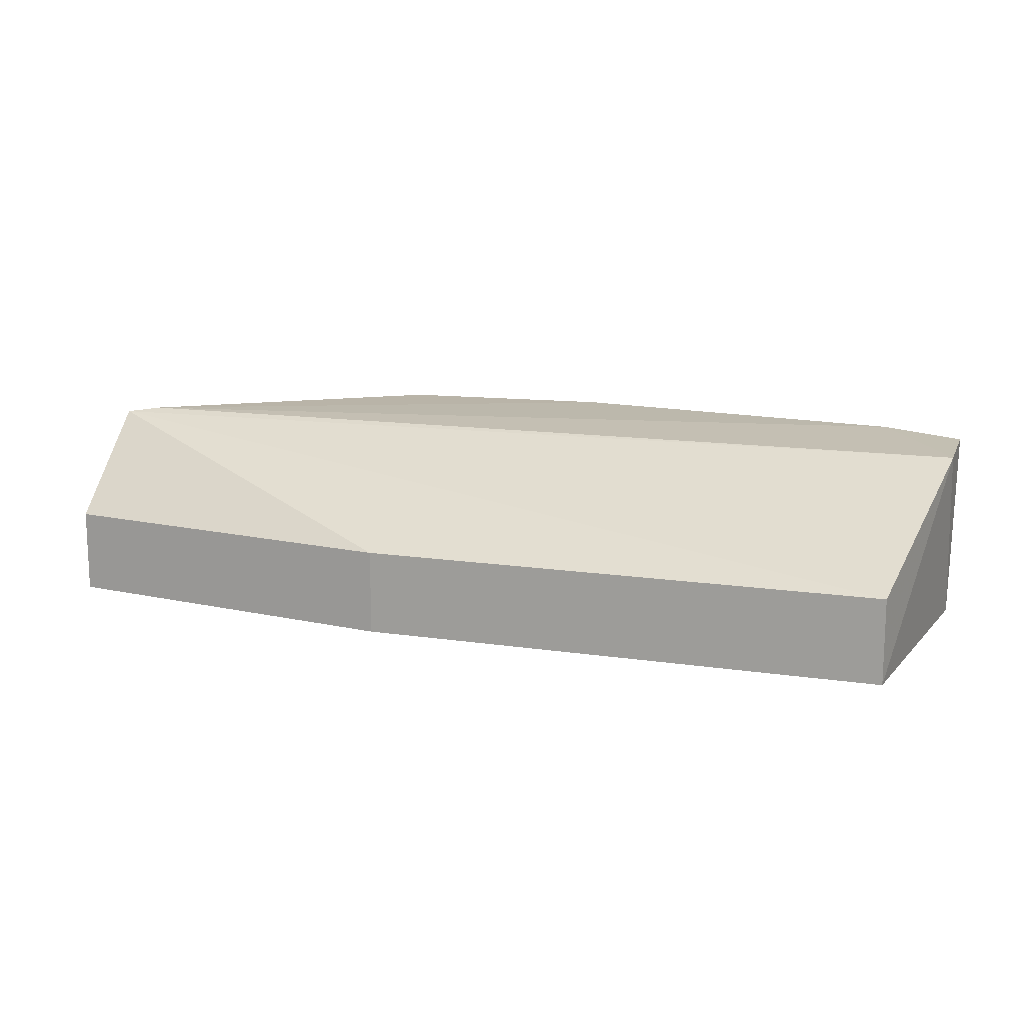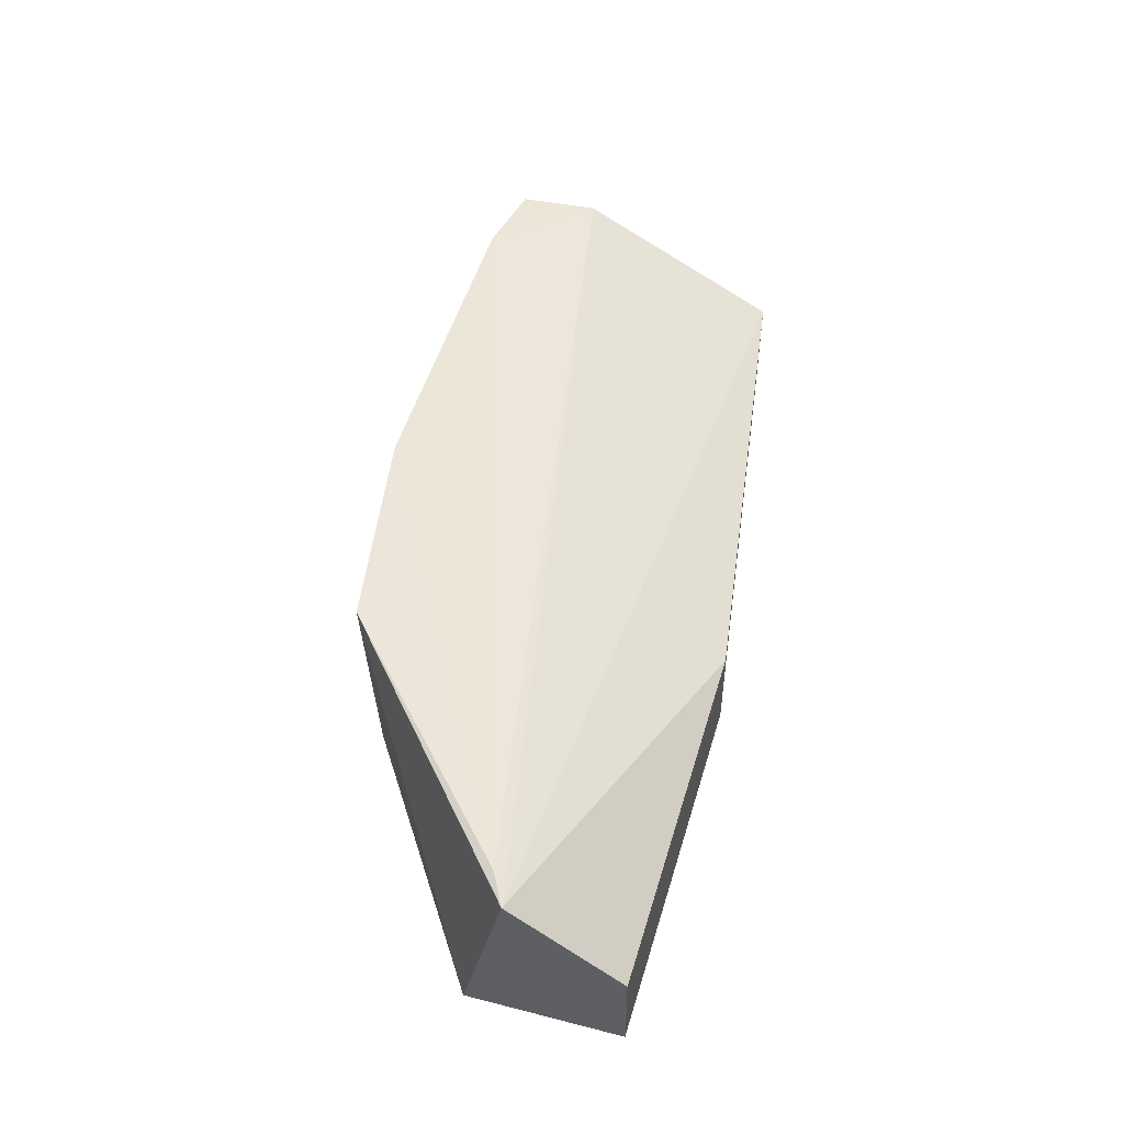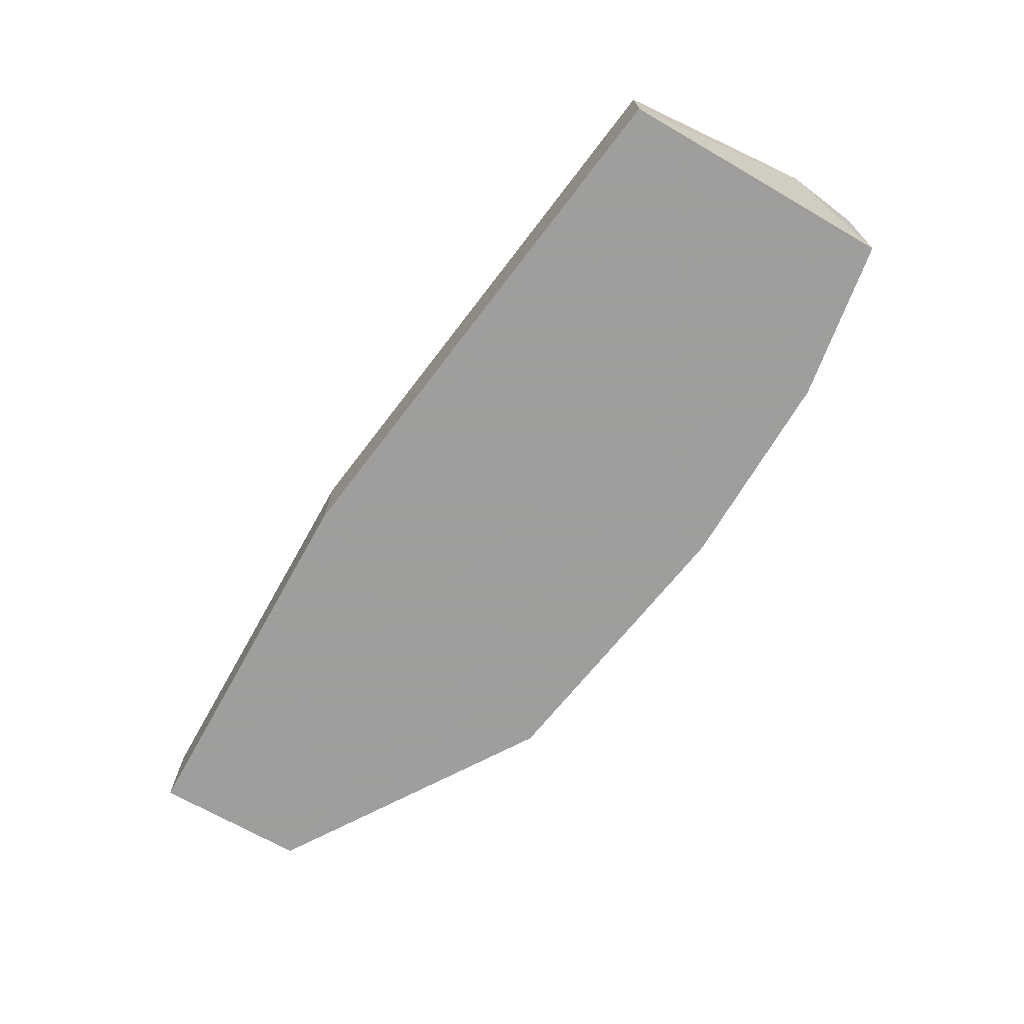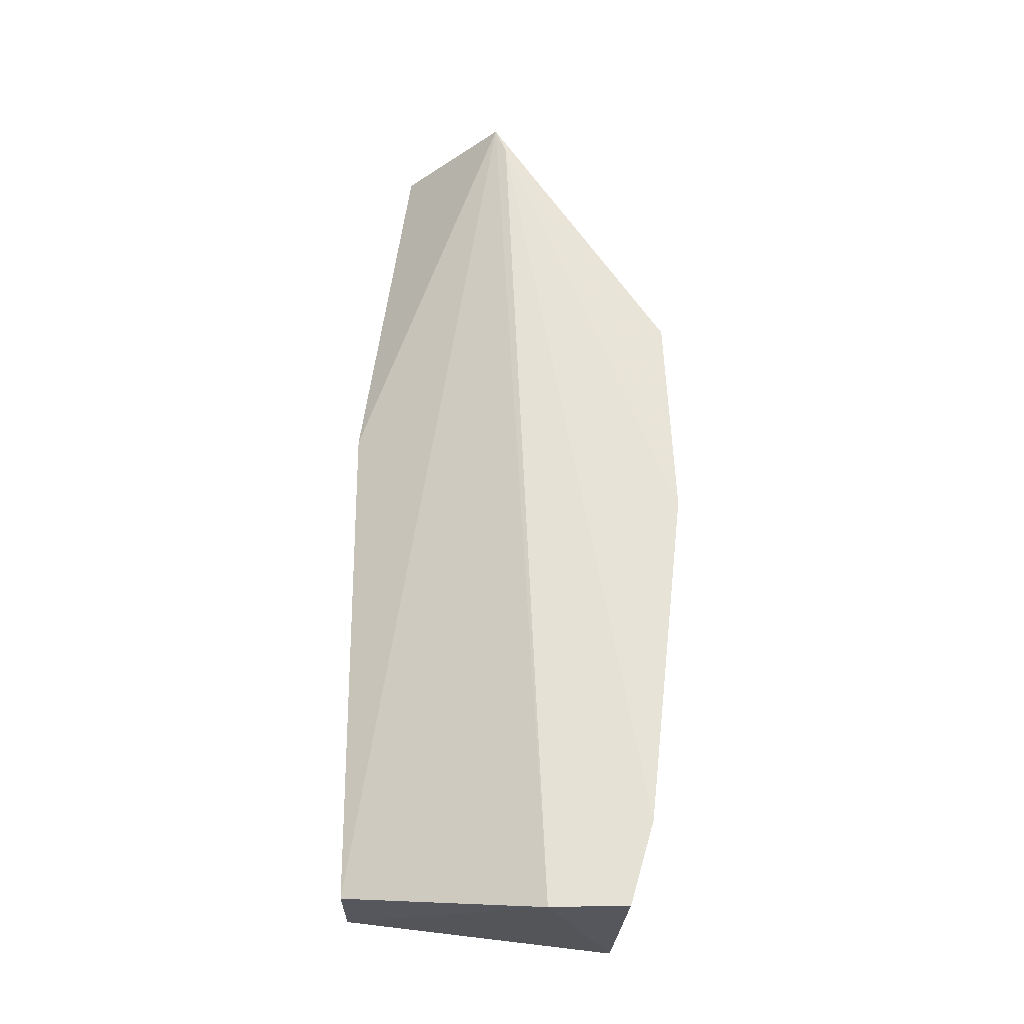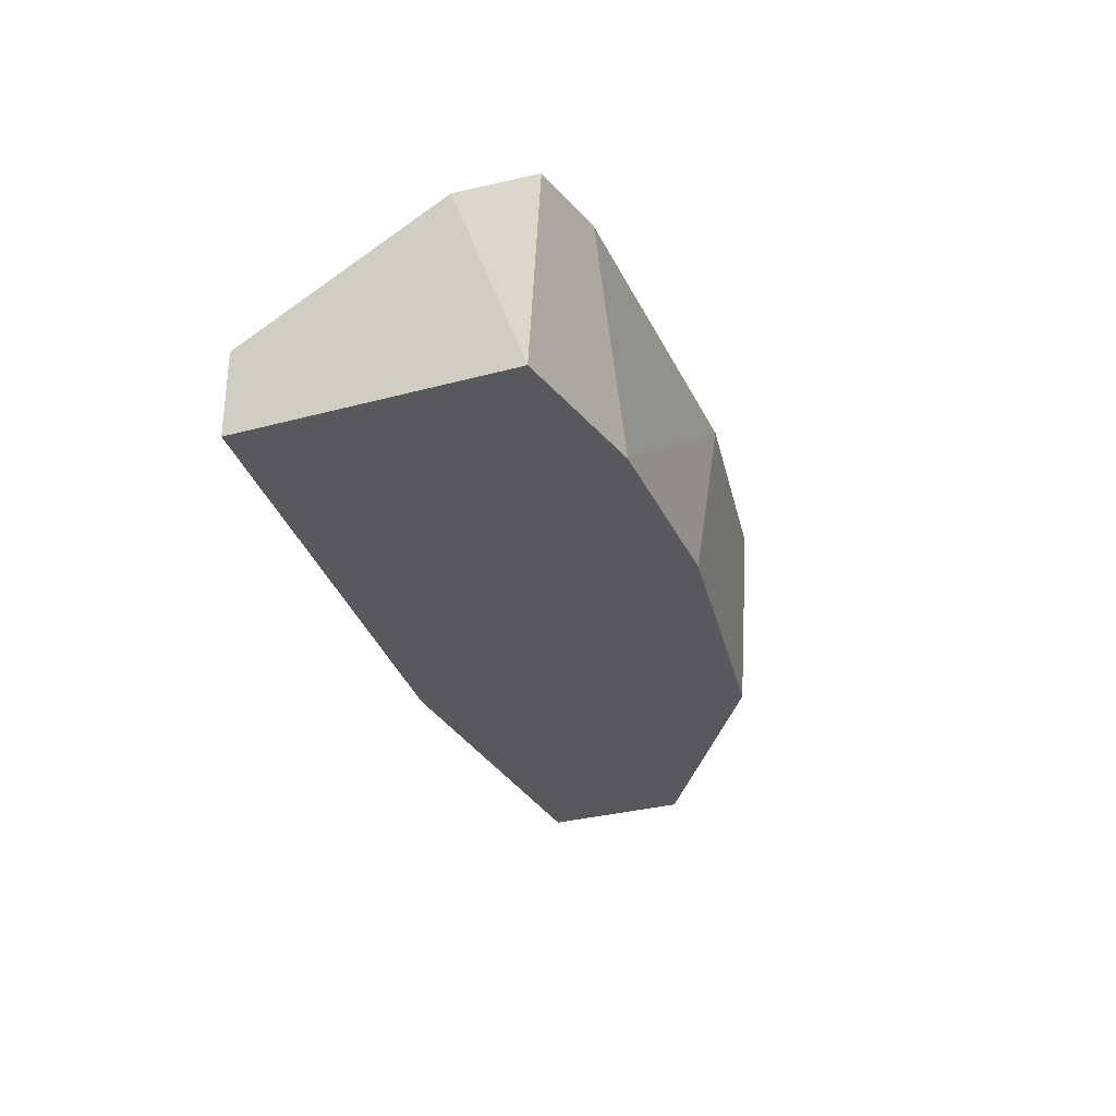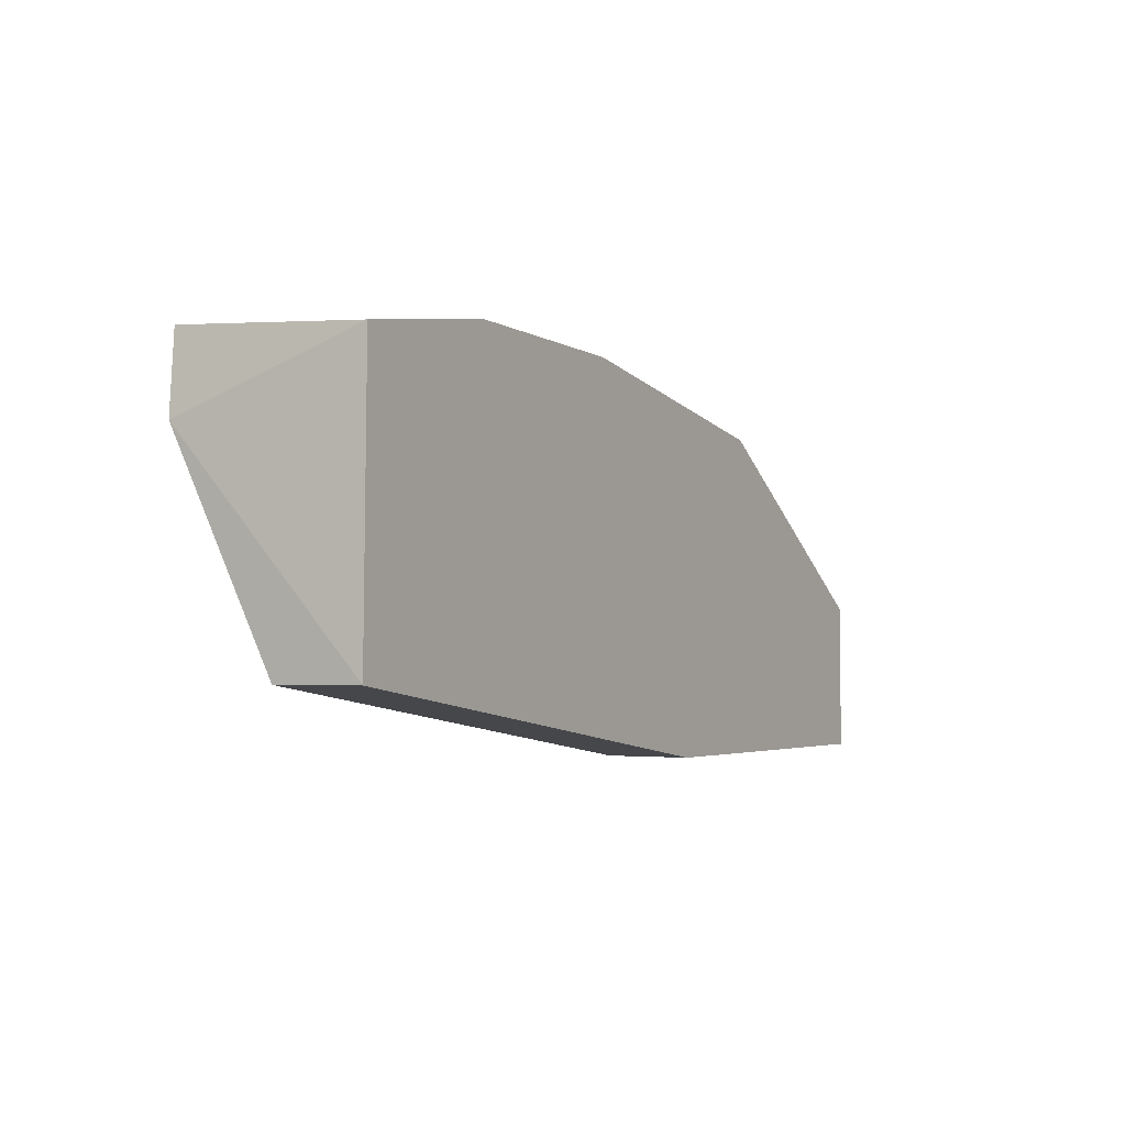
<metadata>
{"format":"obj","ext":"obj","renderer":"f3d","projection":"perspective","resolution":1024,"background":"white","views":[{"elev":13.8,"azim":26.7,"up":"+Z"},{"elev":47.3,"azim":-73.9,"up":"+Z"},{"elev":-71.1,"azim":60.7,"up":"+Z"},{"elev":61.5,"azim":97.7,"up":"+Z"},{"elev":-29.4,"azim":112.7,"up":"+Z"},{"elev":-2.7,"azim":120.7,"up":"+Y"}]}
</metadata>
<code>
v 0.04758 0.1948 -0.4827
v 0.04758 0.1948 -0.5
v 0.04715 0.2526 -0.4619
v -0.08381 0.2459 -0.4615
v -0.1342 0.1797 -0.4827
v -0.02534 0.2537 -0.5
v 0.04933 0.2369 -0.4628
v -0.05848 0.1797 -0.4827
v 0.0468 0.2502 -0.5
v -0.04048 0.2536 -0.461
v -0.1342 0.21 -0.5
v -0.1374 0.2009 -0.4625
v -0.1342 0.1797 -0.5
v 0.01495 0.255 -0.5
v -0.0827 0.2438 -0.5
v -0.1312 0.2041 -0.4617
v -0.05848 0.1797 -0.5
v 0.03013 0.2552 -0.4611
v -0.04032 0.2527 -0.4761
f 7 1 2
f 8 2 1
f 9 7 2
f 9 3 7
f 11 6 9
f 12 5 8
f 12 8 1
f 12 1 7
f 12 4 11
f 13 12 11
f 13 5 12
f 13 11 9
f 13 9 2
f 14 9 6
f 14 6 10
f 15 4 10
f 15 11 4
f 15 6 11
f 16 10 4
f 16 4 12
f 16 12 7
f 17 13 2
f 17 2 8
f 17 8 5
f 17 5 13
f 18 14 10
f 18 3 9
f 18 9 14
f 18 10 16
f 18 16 7
f 18 7 3
f 19 15 10
f 19 10 6
f 19 6 15

</code>
